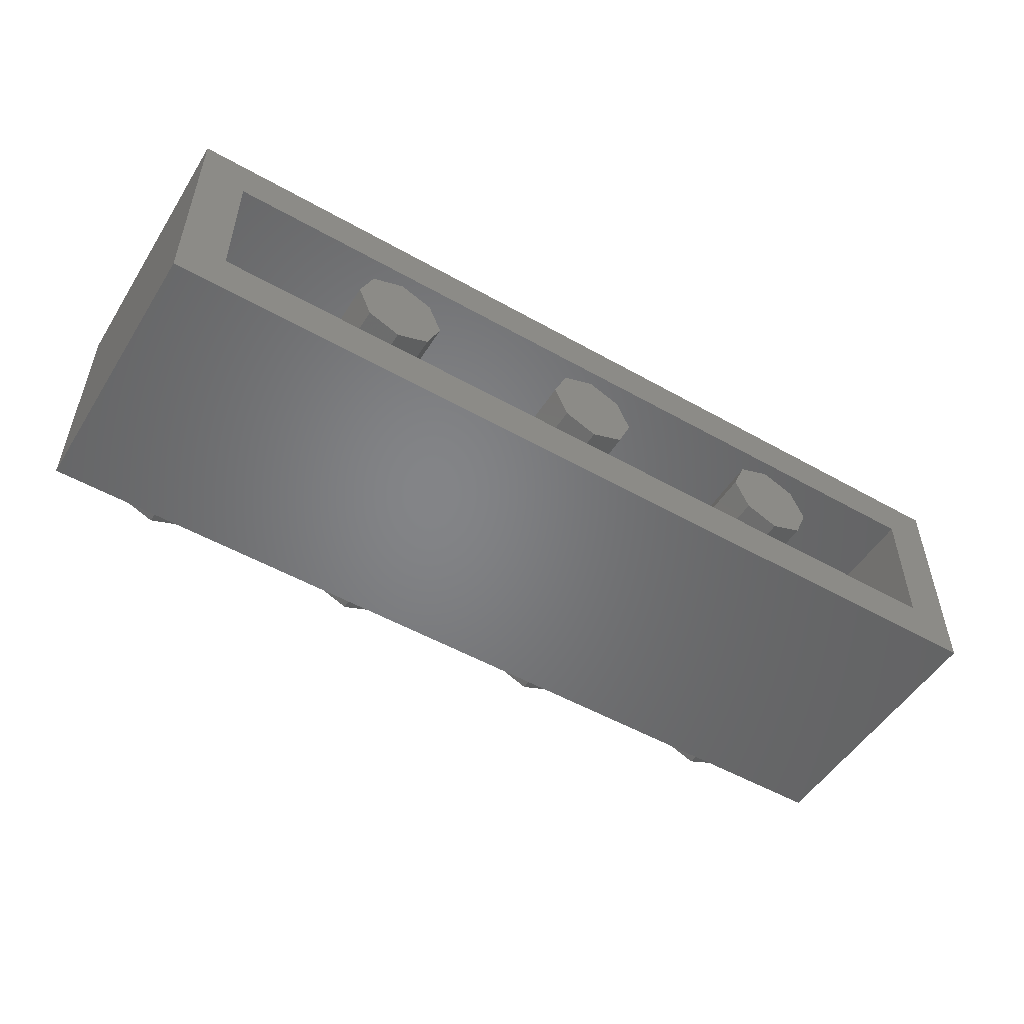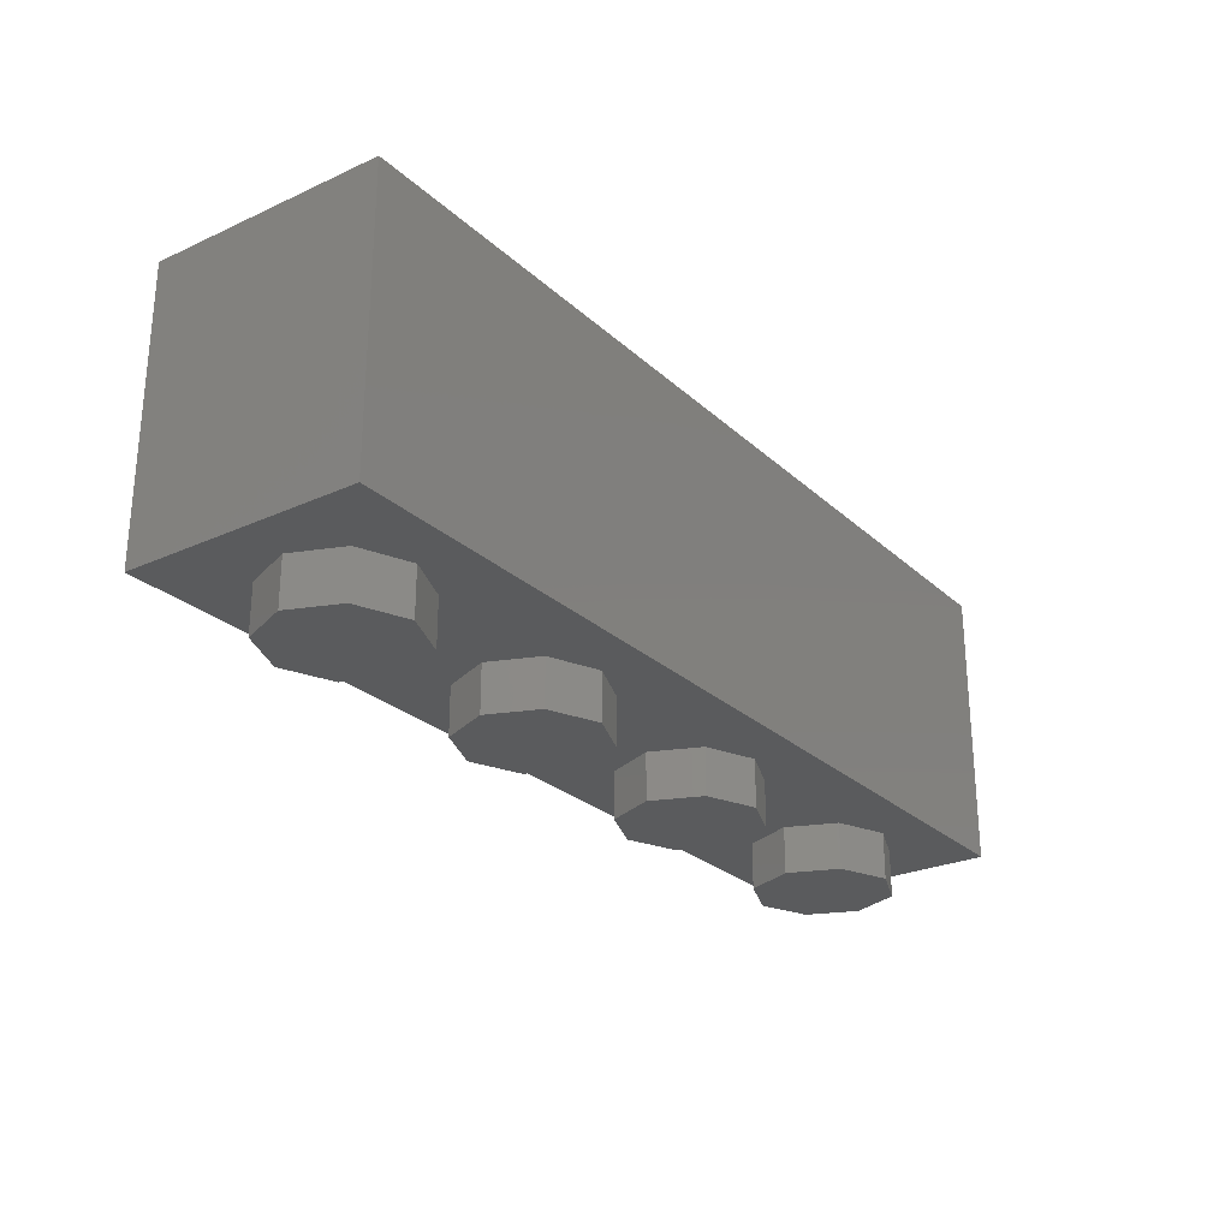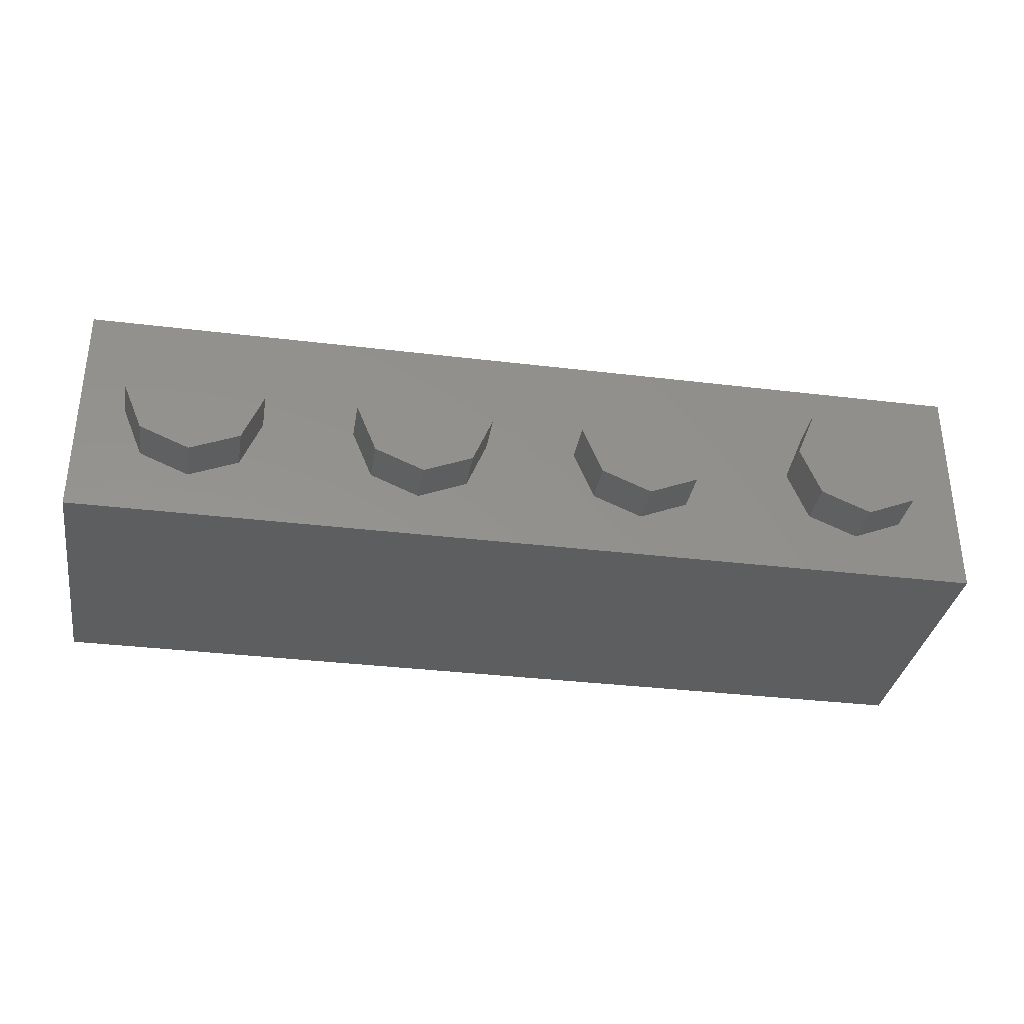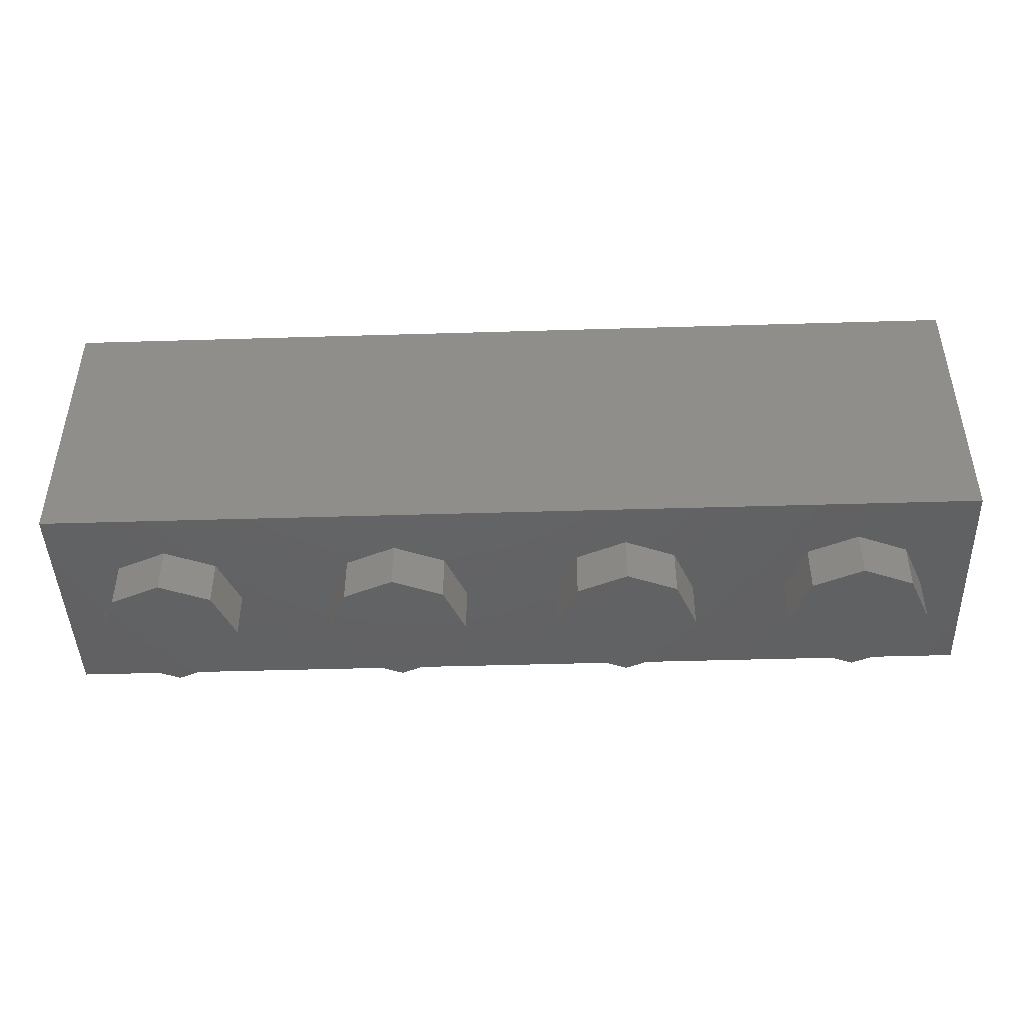
<metadata>
{"format":"stl","ext":"stl","renderer":"f3d","projection":"perspective","resolution":1024,"background":"white","views":[{"elev":-51.9,"azim":148.5,"up":"+Z"},{"elev":-26.1,"azim":-54.4,"up":"+Y"},{"elev":-33.8,"azim":-9.4,"up":"+Z"},{"elev":-44.9,"azim":-178.0,"up":"+Y"}]}
</metadata>
<code>
# stl→obj: 307 verts, 538 faces
v -0.64 0.96 0
v -0.6869 0.96 -0.1131
v -0.8 0.96 0
v -0.8 0.96 -0.16
v -0.9131 0.96 -0.1131
v -0.96 0.96 -0
v -0.9131 0.96 0.1131
v -0.8 0.96 0.16
v -0.6869 0.96 0.1131
v 0.16 0.96 0
v 0.1131 0.96 -0.1131
v 0 0.96 0
v 0 0.96 -0.16
v -0.1131 0.96 -0.1131
v -0.16 0.96 -0
v -0.1131 0.96 0.1131
v -0 0.96 0.16
v 0.1131 0.96 0.1131
v 0.96 0.96 0
v 0.9131 0.96 -0.1131
v 0.8 0.96 0
v 0.8 0.96 -0.16
v 0.6869 0.96 -0.1131
v 0.64 0.96 -0
v 0.6869 0.96 0.1131
v 0.8 0.96 0.16
v 0.9131 0.96 0.1131
v -1.119 0.4984 -0.4
v -0.7772 0.728 -0.4
v -0.8044 0.6872 -0.4
v -0.826 0.6432 -0.4
v -0.134 0.6432 -0.4
v -0.1556 0.6872 -0.4
v -0.008 0.534 -0.4
v -0.1184 0.5968 -0.4
v -1.148 0.4476 -0.4
v -1.146 0.4386 -0.4
v -1.148 0.4294 -0.4
v -1.152 0.4215 -0.4
v -1.16 0.416 -0.4
v -1.169 0.4138 -0.4
v -1.178 0.4153 -0.4
v -1.186 0.4201 -0.4
v -1.192 0.4276 -0.4
v -1.25 0.5536 -0.4
v -1.253 0.5626 -0.4
v -1.207 0.5736 -0.4
v -1.251 0.5718 -0.4
v -1.246 0.5797 -0.4
v -1.239 0.5852 -0.4
v -1.23 0.5874 -0.4
v -1.221 0.5859 -0.4
v -1.213 0.5811 -0.4
v -1.233 0.4316 -0.4
v -1.243 0.4311 -0.4
v -1.254 0.4373 -0.4
v -1.266 0.4493 -0.4
v -1.275 0.4652 -0.4
v -1.281 0.4826 -0.4
v -1.283 0.499 -0.4
v -1.281 0.5117 -0.4
v -1.274 0.5188 -0.4
v -0.5492 0.7136 -0.4
v -0.5503 0.708 -0.4
v -0.5542 0.7029 -0.4
v -0.5604 0.6993 -0.4
v -0.568 0.6976 -0.4
v -0.5757 0.6981 -0.4
v -0.5825 0.7007 -0.4
v -0.5872 0.705 -0.4
v -0.5892 0.7104 -0.4
v -0.6012 0.8016 -0.4
v -0.6 0.8082 -0.4
v -0.5532 0.8056 -0.4
v -0.5953 0.8141 -0.4
v -0.5879 0.8184 -0.4
v -0.5788 0.8204 -0.4
v -0.5695 0.8199 -0.4
v -0.5614 0.8169 -0.4
v -0.5556 0.8119 -0.4
v -0.452 0.6984 -0.4
v -0.4541 0.6877 -0.4
v -0.4602 0.6786 -0.4
v -0.4693 0.6725 -0.4
v -0.48 0.6704 -0.4
v -0.4907 0.6725 -0.4
v -0.4998 0.6786 -0.4
v -0.5059 0.6877 -0.4
v -0.508 0.6984 -0.4
v -0.508 0.8344 -0.4
v -0.5059 0.8451 -0.4
v -0.452 0.8344 -0.4
v -0.4998 0.8542 -0.4
v -0.4907 0.8603 -0.4
v -0.48 0.8624 -0.4
v -0.4693 0.8603 -0.4
v -0.4602 0.8542 -0.4
v -0.4541 0.8451 -0.4
v -0.3708 0.7104 -0.4
v -0.3728 0.705 -0.4
v -0.3775 0.7007 -0.4
v -0.3843 0.6981 -0.4
v -0.392 0.6976 -0.4
v -0.3996 0.6993 -0.4
v -0.4058 0.7029 -0.4
v -0.4097 0.708 -0.4
v -0.4108 0.7136 -0.4
v -0.4068 0.8056 -0.4
v -0.4044 0.8119 -0.4
v -0.3588 0.8016 -0.4
v -0.3986 0.8169 -0.4
v -0.3905 0.8199 -0.4
v -0.3812 0.8204 -0.4
v -0.3721 0.8184 -0.4
v -0.3647 0.8141 -0.4
v -0.36 0.8082 -0.4
v -1.44 0.96 -0.24
v 1.44 0.96 -0.24
v 1.6 0.96 -0.4
v -1.6 0.96 -0.4
v 1.6 0.96 0.4
v 1.44 0.96 0.24
v -1.44 0.96 0.24
v -1.6 0.96 0.4
v -0.64 0.16 0
v -0.6869 0.16 -0.1131
v -0.8 0.16 -0.16
v -0.9131 0.16 -0.1131
v -0.96 0.16 -0
v -0.9131 0.16 0.1131
v -0.8 0.16 0.16
v -0.6869 0.16 0.1131
v 0.16 0.16 0
v 0.1131 0.16 -0.1131
v 0 0.16 -0.16
v -0.1131 0.16 -0.1131
v -0.16 0.16 -0
v -0.1131 0.16 0.1131
v -0 0.16 0.16
v 0.1131 0.16 0.1131
v 0.96 0.16 0
v 0.9131 0.16 -0.1131
v 0.8 0.16 -0.16
v 0.6869 0.16 -0.1131
v 0.64 0.16 -0
v 0.6869 0.16 0.1131
v 0.8 0.16 0.16
v 0.9131 0.16 0.1131
v -1.44 0.16 0.24
v 1.44 0.16 0.24
v 1.44 0.16 -0.24
v -1.44 0.16 -0.24
v 1.6 0 0.4
v 1.6 0 -0.4
v -1.6 0 -0.4
v -1.6 0 0.4
v -0.96 -0.16 0
v -0.96 0 0
v -1.03 0 0.1697
v -1.03 -0.16 0.1697
v -1.2 0 0.24
v -1.2 -0.16 0.24
v -1.37 0 0.1697
v -1.37 -0.16 0.1697
v -1.44 0 -0
v -1.44 -0.16 -0
v -1.37 0 -0.1697
v -1.37 -0.16 -0.1697
v -1.2 0 -0.24
v -1.2 -0.16 -0.24
v -1.03 0 -0.1697
v -1.03 -0.16 -0.1697
v -0.16 -0.16 0
v -0.16 0 0
v -0.2303 0 0.1697
v -0.2303 -0.16 0.1697
v -0.4 0 0.24
v -0.4 -0.16 0.24
v -0.5697 0 0.1697
v -0.5697 -0.16 0.1697
v -0.64 0 -0
v -0.64 -0.16 -0
v -0.5697 0 -0.1697
v -0.5697 -0.16 -0.1697
v -0.4 0 -0.24
v -0.4 -0.16 -0.24
v -0.2303 0 -0.1697
v -0.2303 -0.16 -0.1697
v 0.64 -0.16 0
v 0.64 0 0
v 0.5697 0 0.1697
v 0.5697 -0.16 0.1697
v 0.4 0 0.24
v 0.4 -0.16 0.24
v 0.2303 0 0.1697
v 0.2303 -0.16 0.1697
v 0.16 0 -0
v 0.16 -0.16 -0
v 0.2303 0 -0.1697
v 0.2303 -0.16 -0.1697
v 0.4 0 -0.24
v 0.4 -0.16 -0.24
v 0.5697 0 -0.1697
v 0.5697 -0.16 -0.1697
v 1.44 -0.16 0
v 1.44 0 0
v 1.37 0 0.1697
v 1.37 -0.16 0.1697
v 1.2 0 0.24
v 1.2 -0.16 0.24
v 1.03 0 0.1697
v 1.03 -0.16 0.1697
v 0.96 0 -0
v 0.96 -0.16 -0
v 1.03 0 -0.1697
v 1.03 -0.16 -0.1697
v 1.2 0 -0.24
v 1.2 -0.16 -0.24
v 1.37 0 -0.1697
v 1.37 -0.16 -0.1697
v -0.32 0.7772 -0.4
v -0.2852 0.754 -0.4
v -0.334 0.6904 -0.4
v -0.3404 0.6948 -0.4
v -0.626 0.6904 -0.4
v -0.6748 0.754 -0.4
v -0.64 0.7772 -0.4
v -0.6196 0.6948 -0.4
v -0.2537 0.7263 -0.4
v -0.3103 0.6697 -0.4
v -0.7063 0.7263 -0.4
v -0.6497 0.6697 -0.4
v -0.7596 0.748 -0.4
v -1.149 0.5636 -0.4
v -0.1828 0.728 -0.4
v 0.056 0.5984 -0.4
v 0.1008 0.5832 -0.4
v 0.0652 0.4888 -0.4
v 0.1468 0.5752 -0.4
v 0.0948 0.4644 -0.4
v 0.1152 0.4324 -0.4
v 0.194 0.5744 -0.4
v 0.1332 0.1552 -0.4
v 0.4616 0.7136 -0.4
v 0.4904 0.6976 -0.4
v 0.16 0.1396 -0.4
v 0.1416 0.2204 -0.4
v 0.4092 0.6616 -0.4
v 0.1452 0.2832 -0.4
v 0.3664 0.6296 -0.4
v 0.144 0.3436 -0.4
v 0.32 0.6068 -0.4
v 0.1324 0.3904 -0.4
v 0.2652 0.5864 -0.4
v -0.1844 0.6225 -0.4
v -0.2583 0.5918 -0.4
v -0.16 0.5 -0.4
v -0.24 0.5 -0.4
v -0.1844 0.3775 -0.4
v -0.2583 0.4082 -0.4
v -0.2537 0.2737 -0.4
v -0.3103 0.3303 -0.4
v -0.3575 0.2044 -0.4
v -0.3882 0.2783 -0.4
v -0.48 0.18 -0.4
v -0.48 0.26 -0.4
v -0.6025 0.2044 -0.4
v -0.5718 0.2783 -0.4
v -0.7063 0.2737 -0.4
v -0.6497 0.3303 -0.4
v -0.7756 0.3775 -0.4
v -0.7017 0.4082 -0.4
v -0.8 0.5 -0.4
v -0.72 0.5 -0.4
v -0.7756 0.6225 -0.4
v -0.7017 0.5918 -0.4
v 0.64 0.04 -0.4
v 0.64 0.96 -0.4
v -1.52 0.96 -0.4
v -1.52 0.04 -0.4
v -1.2 -0.16 0
v -0.4 -0.16 0
v 0.4 -0.16 0
v 1.2 -0.16 0
v -1.217 0.5952 -0.4
v -1.26 0.5752 -0.4
v -0.6028 0.8184 -0.4
v -0.4052 0.8224 -0.4
v -0.5548 0.8224 -0.4
v -0.588 0.696 -0.4
v -0.48 0.5 -0.4
v -0.9325 0.5 -0.4
v -0.452 0.6704 -0.4
v -0.412 0.6992 -0.4
v -1.255 0.4216 -0.4
v -1.182 0.406 -0.4
v -0.02745 0.5 -0.4
v -0.508 0.6704 -0.4
v -1.138 0.426 -0.4
v -0.372 0.696 -0.4
v -0.48 0.04745 -0.4
v -0.48 0.9 -0.4
v -1.296 0.5088 -0.4
v -0.548 0.6992 -0.4
v -0.508 0.8624 -0.4
v -0.452 0.8624 -0.4
v -0.3572 0.8184 -0.4
f 1 2 3
f 2 4 3
f 4 5 3
f 5 6 3
f 6 7 3
f 7 8 3
f 8 9 3
f 9 1 3
f 10 11 12
f 11 13 12
f 13 14 12
f 14 15 12
f 15 16 12
f 16 17 12
f 17 18 12
f 18 10 12
f 19 20 21
f 20 22 21
f 22 23 21
f 23 24 21
f 24 25 21
f 25 26 21
f 26 27 21
f 27 19 21
f 28 29 30
f 28 30 31
f 32 33 34
f 32 34 35
f 36 37 38
f 36 38 39
f 36 39 40
f 36 40 41
f 36 41 42
f 36 42 43
f 36 43 44
f 45 46 47
f 46 48 47
f 48 49 47
f 49 50 47
f 50 51 47
f 51 52 47
f 52 53 47
f 54 55 56
f 54 56 57
f 54 57 58
f 54 58 59
f 54 59 60
f 54 60 61
f 54 61 62
f 63 64 65
f 63 65 66
f 63 66 67
f 63 67 68
f 63 68 69
f 63 69 70
f 63 70 71
f 72 73 74
f 73 75 74
f 75 76 74
f 76 77 74
f 77 78 74
f 78 79 74
f 79 80 74
f 81 82 83
f 81 83 84
f 81 84 85
f 81 85 86
f 81 86 87
f 81 87 88
f 81 88 89
f 90 91 92
f 91 93 92
f 93 94 92
f 94 95 92
f 95 96 92
f 96 97 92
f 97 98 92
f 99 100 101
f 99 101 102
f 99 102 103
f 99 103 104
f 99 104 105
f 99 105 106
f 99 106 107
f 108 109 110
f 109 111 110
f 111 112 110
f 112 113 110
f 113 114 110
f 114 115 110
f 115 116 110
f 117 118 119
f 117 119 120
f 121 122 123
f 121 123 124
f 124 123 117
f 124 117 120
f 118 122 121
f 118 121 119
f 1 125 126
f 1 126 2
f 2 126 127
f 2 127 4
f 4 127 128
f 4 128 5
f 5 128 129
f 5 129 6
f 6 129 130
f 6 130 7
f 7 130 131
f 7 131 8
f 8 131 132
f 8 132 9
f 9 132 125
f 9 125 1
f 10 133 134
f 10 134 11
f 11 134 135
f 11 135 13
f 13 135 136
f 13 136 14
f 14 136 137
f 14 137 15
f 15 137 138
f 15 138 16
f 16 138 139
f 16 139 17
f 17 139 140
f 17 140 18
f 18 140 133
f 18 133 10
f 19 141 142
f 19 142 20
f 20 142 143
f 20 143 22
f 22 143 144
f 22 144 23
f 23 144 145
f 23 145 24
f 24 145 146
f 24 146 25
f 25 146 147
f 25 147 26
f 26 147 148
f 26 148 27
f 27 148 141
f 27 141 19
f 149 150 151
f 149 151 152
f 149 123 122
f 149 122 150
f 152 117 123
f 152 123 149
f 151 118 117
f 151 117 152
f 150 122 118
f 150 118 151
f 119 121 153
f 119 153 154
f 124 120 155
f 124 155 156
f 121 124 156
f 121 156 153
f 156 155 154
f 156 154 153
f 157 158 159
f 157 159 160
f 160 159 161
f 160 161 162
f 162 161 163
f 162 163 164
f 164 163 165
f 164 165 166
f 166 165 167
f 166 167 168
f 168 167 169
f 168 169 170
f 170 169 171
f 170 171 172
f 172 171 158
f 172 158 157
f 173 174 175
f 173 175 176
f 176 175 177
f 176 177 178
f 178 177 179
f 178 179 180
f 180 179 181
f 180 181 182
f 182 181 183
f 182 183 184
f 184 183 185
f 184 185 186
f 186 185 187
f 186 187 188
f 188 187 174
f 188 174 173
f 189 190 191
f 189 191 192
f 192 191 193
f 192 193 194
f 194 193 195
f 194 195 196
f 196 195 197
f 196 197 198
f 198 197 199
f 198 199 200
f 200 199 201
f 200 201 202
f 202 201 203
f 202 203 204
f 204 203 190
f 204 190 189
f 205 206 207
f 205 207 208
f 208 207 209
f 208 209 210
f 210 209 211
f 210 211 212
f 212 211 213
f 212 213 214
f 214 213 215
f 214 215 216
f 216 215 217
f 216 217 218
f 218 217 219
f 218 219 220
f 220 219 206
f 220 206 205
f 221 222 223
f 221 223 224
f 225 226 227
f 225 227 228
f 229 230 223
f 229 223 222
f 231 226 225
f 231 225 232
f 47 36 44
f 47 44 45
f 110 99 107
f 110 107 108
f 92 81 89
f 92 89 90
f 74 63 71
f 74 71 72
f 233 29 28
f 233 28 234
f 34 33 235
f 34 235 236
f 34 236 237
f 34 237 238
f 238 237 239
f 238 239 240
f 241 240 239
f 241 239 242
f 243 244 245
f 243 245 246
f 247 248 244
f 247 244 243
f 249 250 248
f 249 248 247
f 251 252 250
f 251 250 249
f 253 254 252
f 253 252 251
f 241 242 254
f 241 254 253
f 230 229 255
f 230 255 256
f 256 255 257
f 256 257 258
f 258 257 259
f 258 259 260
f 260 259 261
f 260 261 262
f 262 261 263
f 262 263 264
f 264 263 265
f 264 265 266
f 266 265 267
f 266 267 268
f 268 267 269
f 268 269 270
f 270 269 271
f 270 271 272
f 272 271 273
f 272 273 274
f 274 273 275
f 274 275 276
f 276 275 231
f 276 231 232
f 277 278 119
f 277 119 154
f 155 120 279
f 155 279 280
f 280 277 154
f 280 154 155
f 281 157 160
f 281 160 162
f 281 162 164
f 281 164 166
f 281 166 168
f 281 168 170
f 281 170 172
f 281 172 157
f 282 173 176
f 282 176 178
f 282 178 180
f 282 180 182
f 282 182 184
f 282 184 186
f 282 186 188
f 282 188 173
f 283 189 192
f 283 192 194
f 283 194 196
f 283 196 198
f 283 198 200
f 283 200 202
f 283 202 204
f 283 204 189
f 284 205 208
f 284 208 210
f 284 210 212
f 284 212 214
f 284 214 216
f 284 216 218
f 284 218 220
f 284 220 205
f 279 285 50
f 29 233 226
f 286 45 62
f 287 72 227
f 285 279 287
f 278 222 221
f 231 31 30
f 241 238 240
f 288 108 92
f 251 241 253
f 90 74 289
f 286 279 50
f 228 71 290
f 290 291 228
f 231 292 31
f 47 233 234
f 67 291 290
f 103 293 294
f 295 280 58
f 296 280 295
f 243 261 297
f 85 291 298
f 293 291 85
f 40 299 269
f 300 224 291
f 221 99 110
f 245 244 278
f 277 245 278
f 301 280 269
f 277 246 245
f 301 246 277
f 277 280 301
f 229 35 297
f 297 35 34
f 278 302 279
f 299 40 39
f 299 39 38
f 299 38 37
f 299 37 36
f 296 44 43
f 296 43 42
f 296 42 41
f 296 41 40
f 50 49 286
f 49 48 286
f 48 46 286
f 46 45 286
f 47 53 285
f 53 52 285
f 52 51 285
f 51 50 285
f 295 58 57
f 295 57 56
f 295 56 55
f 295 55 54
f 303 62 61
f 303 61 60
f 303 60 59
f 303 59 58
f 304 67 66
f 304 66 65
f 304 65 64
f 304 64 63
f 290 71 70
f 290 70 69
f 290 69 68
f 290 68 67
f 77 76 287
f 76 75 287
f 75 73 287
f 73 72 287
f 74 80 289
f 80 79 289
f 79 78 289
f 78 77 289
f 293 85 84
f 293 84 83
f 293 83 82
f 293 82 81
f 298 89 88
f 298 88 87
f 298 87 86
f 298 86 85
f 95 94 305
f 94 93 305
f 93 91 305
f 91 90 305
f 92 98 306
f 98 97 306
f 97 96 306
f 96 95 306
f 300 103 102
f 300 102 101
f 300 101 100
f 300 100 99
f 294 107 106
f 294 106 105
f 294 105 104
f 294 104 103
f 113 112 288
f 112 111 288
f 111 109 288
f 109 108 288
f 110 116 307
f 116 115 307
f 115 114 307
f 114 113 307
f 297 261 259
f 297 259 257
f 297 257 255
f 297 255 229
f 301 269 267
f 301 267 265
f 301 265 263
f 301 263 261
f 292 231 275
f 292 275 273
f 292 273 271
f 292 271 269
f 291 230 256
f 291 256 258
f 291 258 260
f 291 260 262
f 291 262 264
f 291 264 266
f 291 266 268
f 291 268 270
f 291 270 272
f 291 272 274
f 291 274 276
f 291 276 232
f 227 72 71
f 227 71 228
f 289 77 305
f 289 305 90
f 287 279 305
f 287 305 77
f 30 29 226
f 30 226 231
f 229 222 235
f 229 235 33
f 303 279 286
f 303 286 62
f 287 227 226
f 287 226 233
f 251 249 247
f 251 247 34
f 242 239 237
f 242 237 236
f 291 232 225
f 291 225 228
f 62 45 44
f 62 44 54
f 242 236 252
f 242 252 254
f 223 230 291
f 223 291 224
f 238 241 251
f 238 251 34
f 248 250 252
f 248 252 236
f 35 229 33
f 35 33 32
f 81 92 108
f 81 108 107
f 44 296 295
f 44 295 54
f 248 236 235
f 248 235 244
f 110 307 278
f 110 278 221
f 280 279 303
f 280 303 58
f 90 89 63
f 90 63 74
f 287 233 47
f 287 47 285
f 63 89 298
f 63 298 304
f 235 222 278
f 235 278 244
f 28 31 292
f 28 292 36
f 294 293 81
f 294 81 107
f 36 47 234
f 36 234 28
f 243 297 34
f 243 34 247
f 291 67 304
f 291 304 298
f 269 299 36
f 269 36 292
f 293 103 300
f 293 300 291
f 269 280 296
f 269 296 40
f 221 224 300
f 221 300 99
f 261 243 246
f 261 246 301
f 92 306 113
f 92 113 288
f 278 307 113
f 278 113 306
f 95 302 278
f 95 278 306
f 95 305 279
f 95 279 302

</code>
